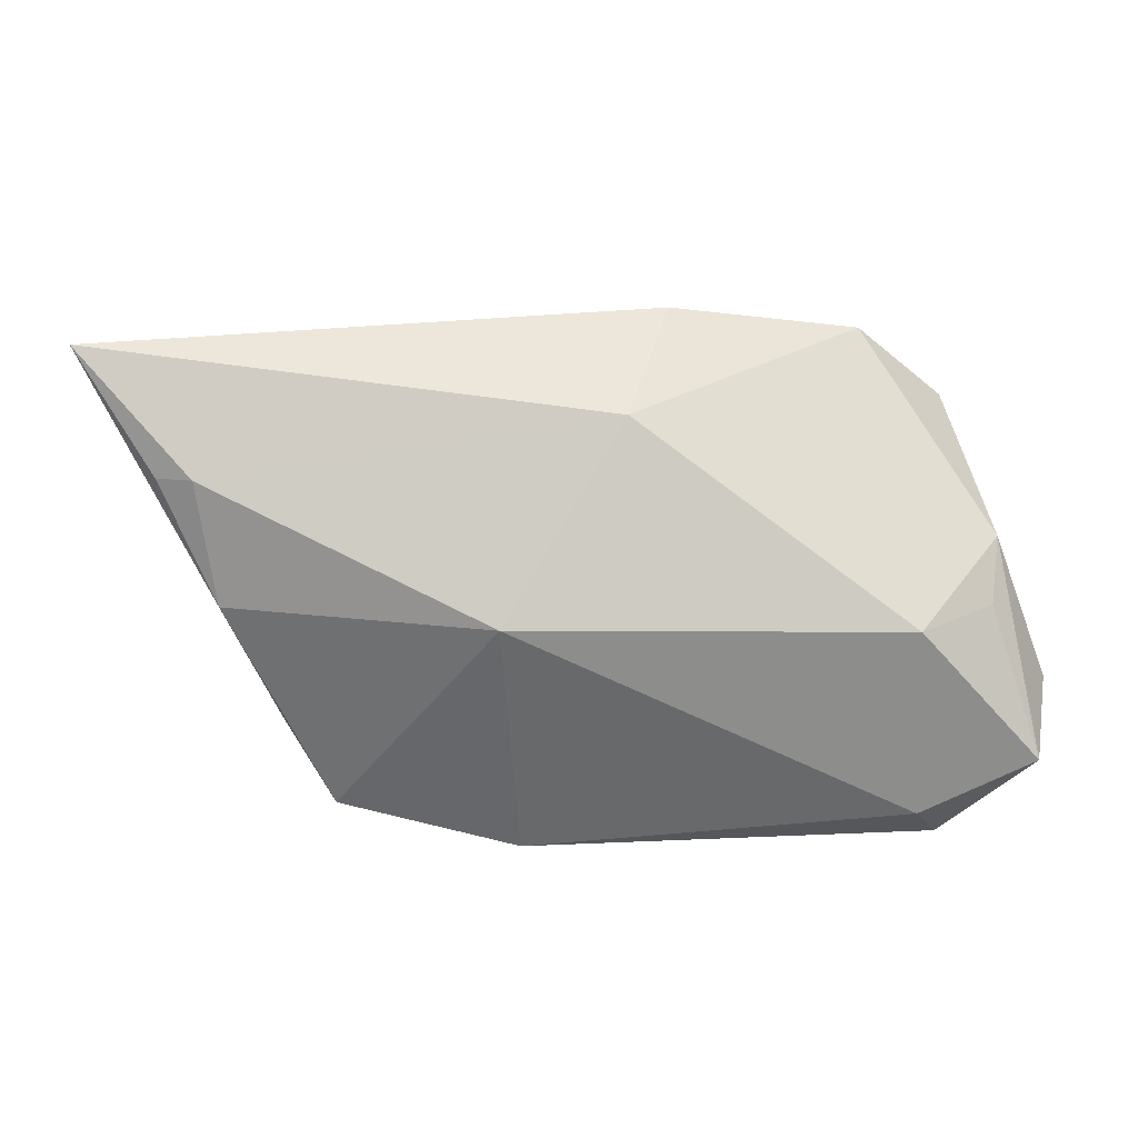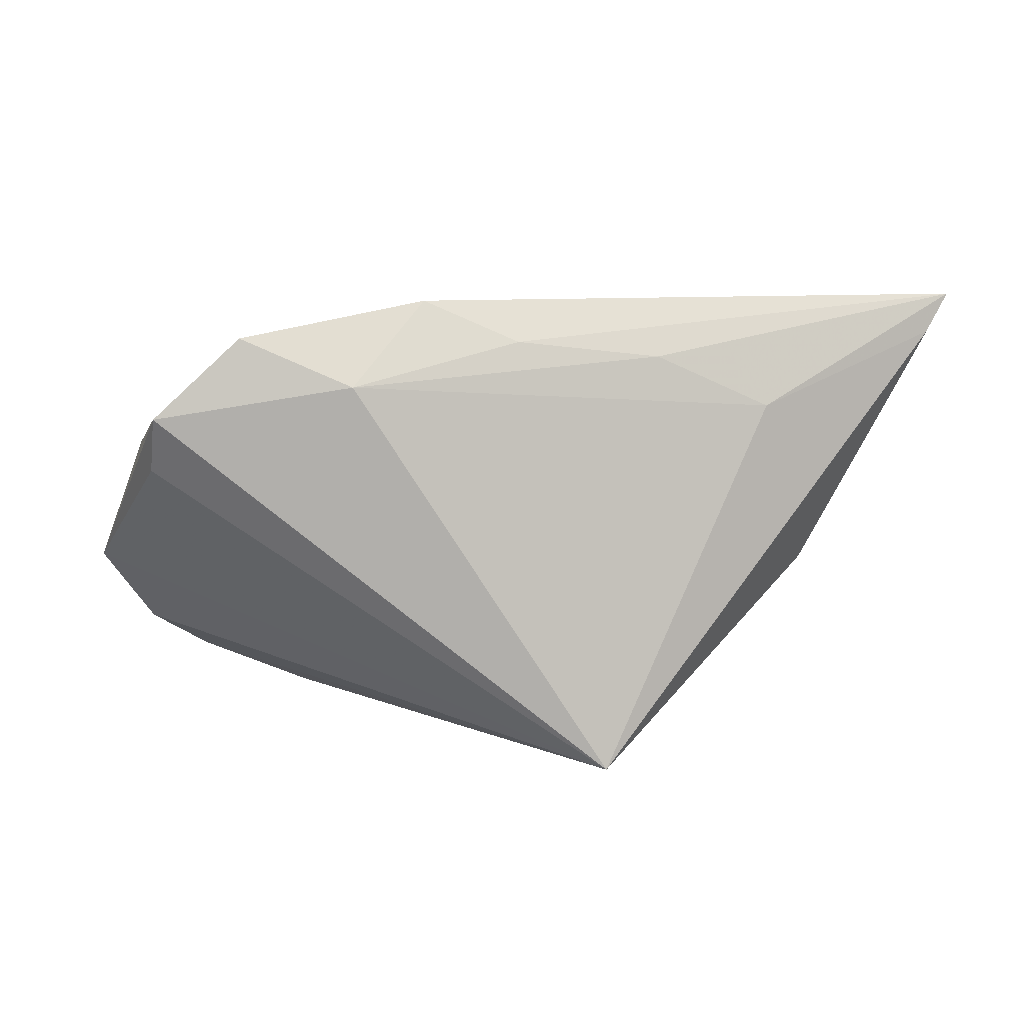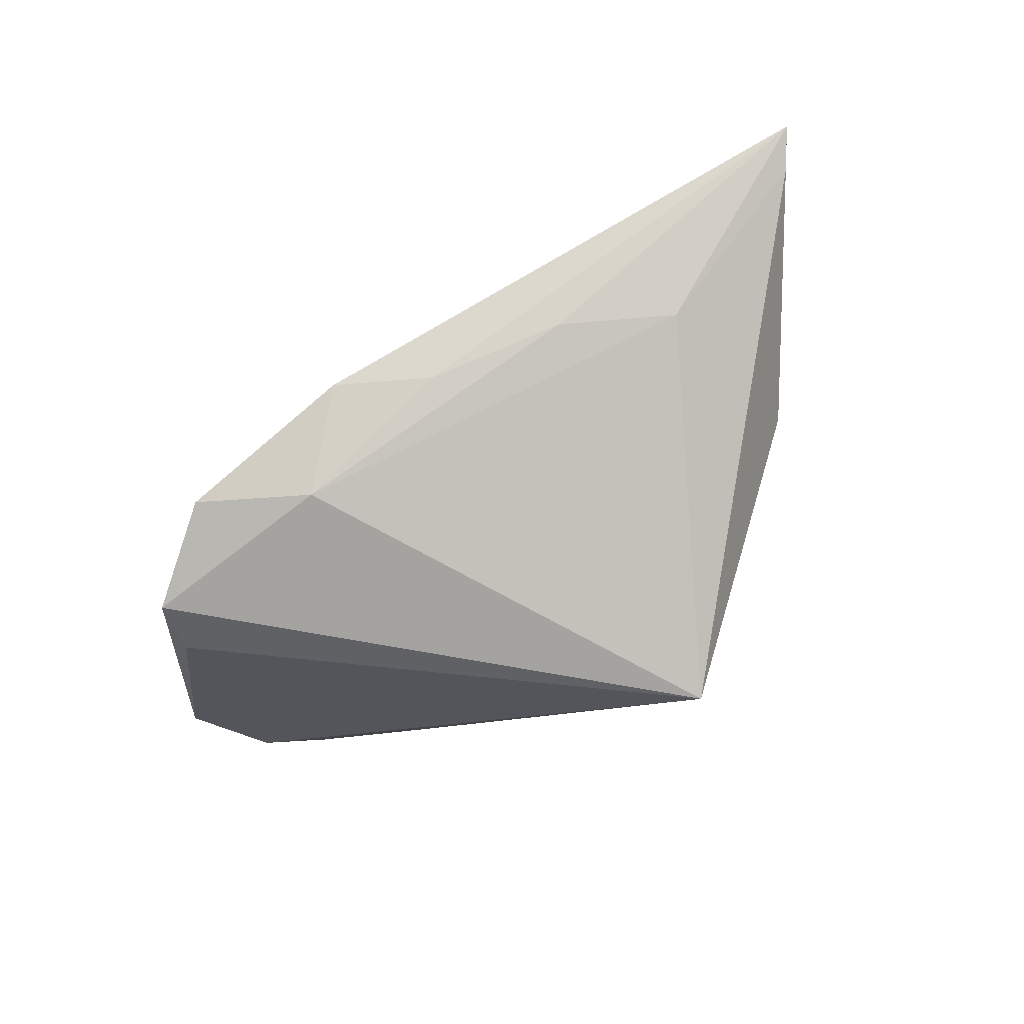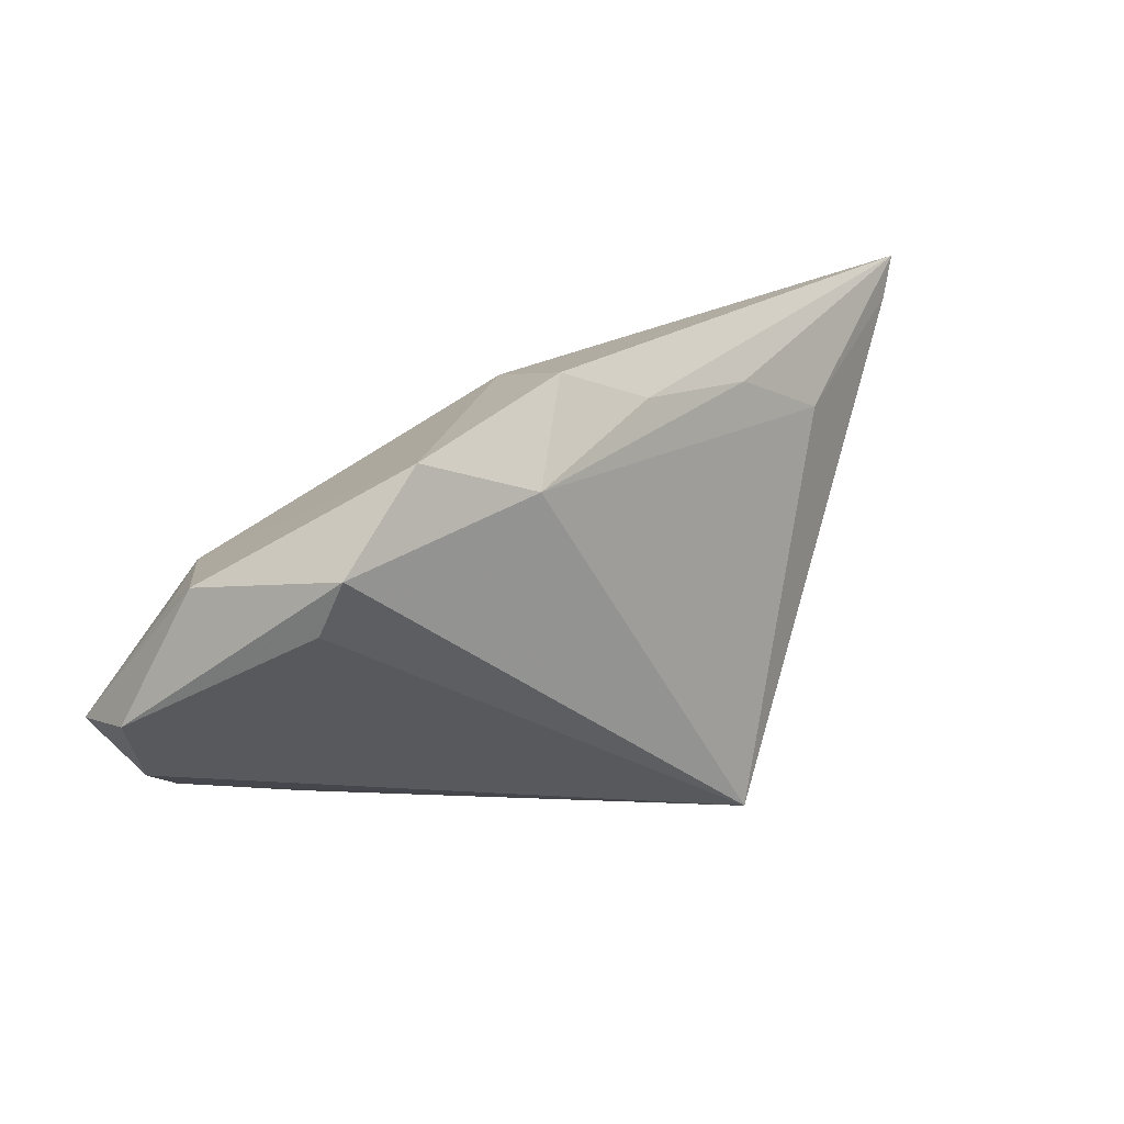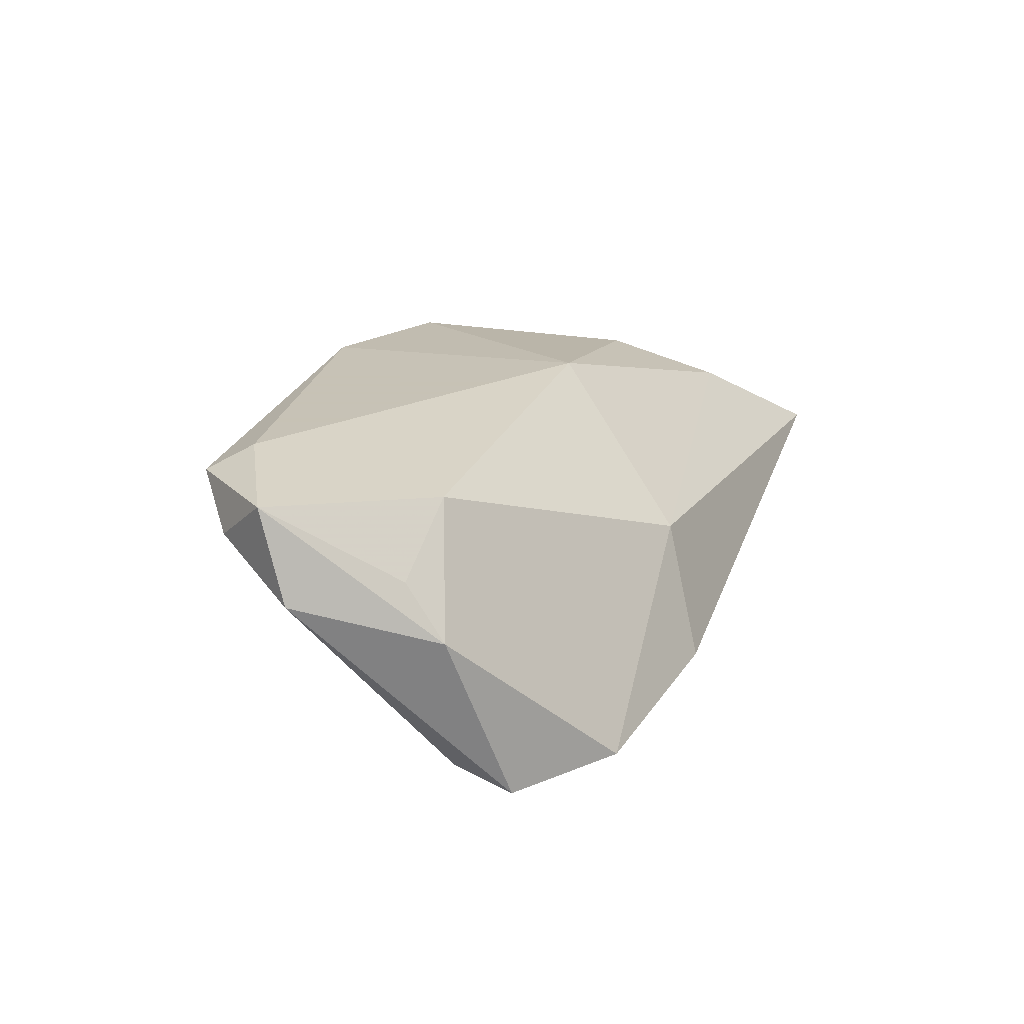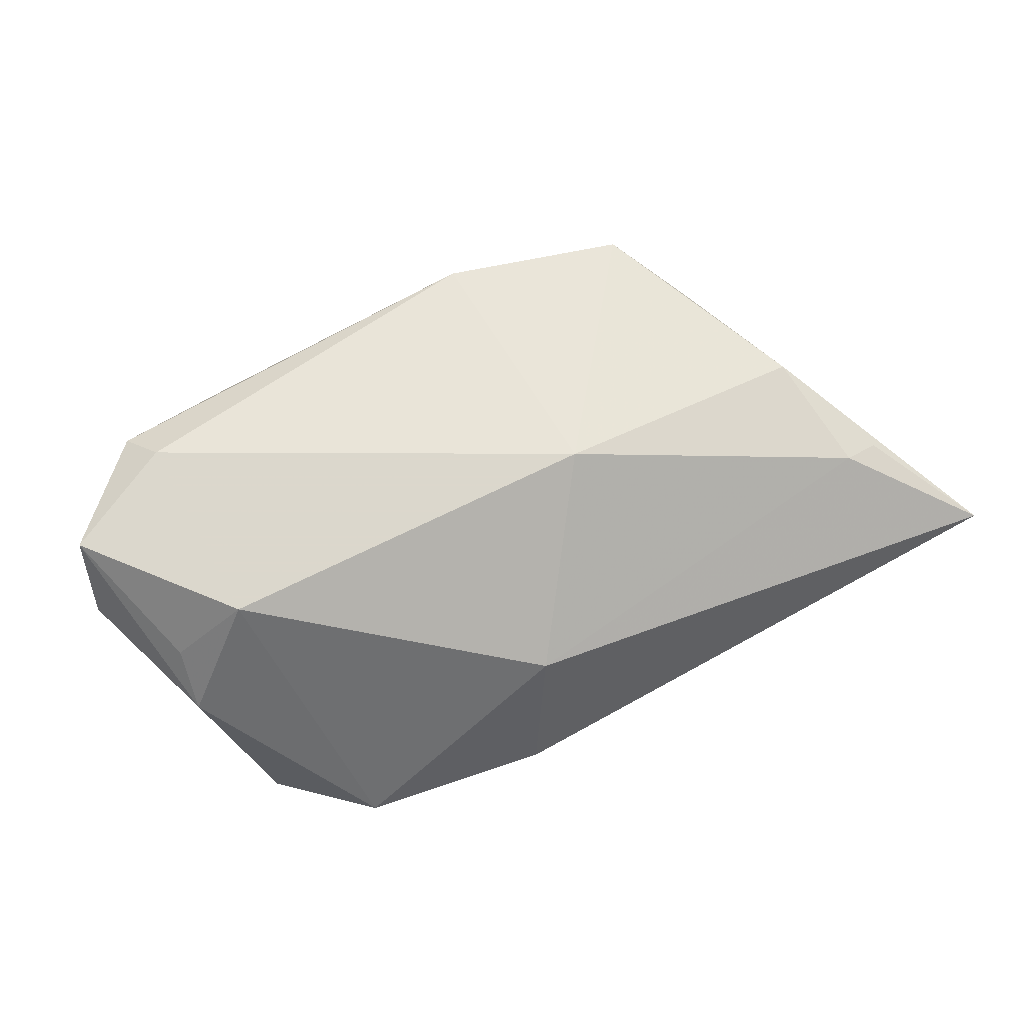
<metadata>
{"format":"obj","ext":"obj","renderer":"f3d","projection":"perspective","resolution":1024,"background":"white","views":[{"elev":36.8,"azim":4.9,"up":"+Y"},{"elev":10.6,"azim":-178.2,"up":"+Y"},{"elev":-74.3,"azim":-151.8,"up":"+Z"},{"elev":22.0,"azim":141.5,"up":"+Y"},{"elev":19.1,"azim":108.9,"up":"+Z"},{"elev":60.5,"azim":154.0,"up":"+Z"}]}
</metadata>
<code>
v -0.02221 0.02348 -0.01239
v 0.04723 0.005218 0.007528
v 0.007632 0.03065 -0.01406
v 0.03857 0.006723 0.01533
v 0.05475 -0.006513 0.005696
v -0.04552 0.0193 0.01045
v 0.01603 0.02041 -0.02132
v 0.02773 -0.02662 0.01328
v -0.05822 0.02577 -0.001137
v -0.007277 -0.02626 0.01992
v -0.04282 0.004764 0.01514
v -0.03636 0.017 -0.01063
v -0.004425 0.02557 -0.01521
v 0.0305 0.02624 -0.01884
v 0.05372 -0.009977 0.01711
v 0.04249 0.009127 -0.01736
v 0.04924 -0.0168 0.01162
v 0.04768 0.01022 0.0006333
v -0.03649 -0.01228 0.01485
v -0.04223 -0.005131 0.0002962
v 0.04133 0.01617 -0.02066
v -0.0503 0.01834 0.008971
v 0.04268 -0.02225 0.01703
v -0.01591 -0.02872 -0.02162
v -0.06101 0.03065 0.0004455
v 0.04005 -0.017 0.01992
v 0.003932 0.02576 0.002281
v -0.03004 -0.02174 0.01884
v -0.009237 0.007286 0.01992
f 17 24 5
f 17 23 24
f 24 7 21
f 21 7 14
f 27 4 14
f 24 28 20
f 10 28 24
f 23 17 15
f 15 17 5
f 12 7 24
f 5 24 16
f 16 21 5
f 24 21 16
f 14 4 18
f 18 21 14
f 5 21 18
f 18 15 5
f 25 27 3
f 3 27 14
f 14 7 3
f 9 20 25
f 24 20 9
f 25 12 9
f 9 12 24
f 25 20 19
f 19 20 28
f 19 11 25
f 28 11 19
f 24 23 8
f 8 10 24
f 23 10 8
f 6 27 25
f 28 10 29
f 29 11 28
f 29 6 11
f 4 27 29
f 27 6 29
f 26 10 23
f 23 15 26
f 26 29 10
f 26 15 4
f 4 29 26
f 1 12 25
f 7 12 1
f 4 15 2
f 2 18 4
f 15 18 2
f 25 11 22
f 22 6 25
f 11 6 22
f 13 3 7
f 7 1 13
f 25 3 13
f 13 1 25

</code>
